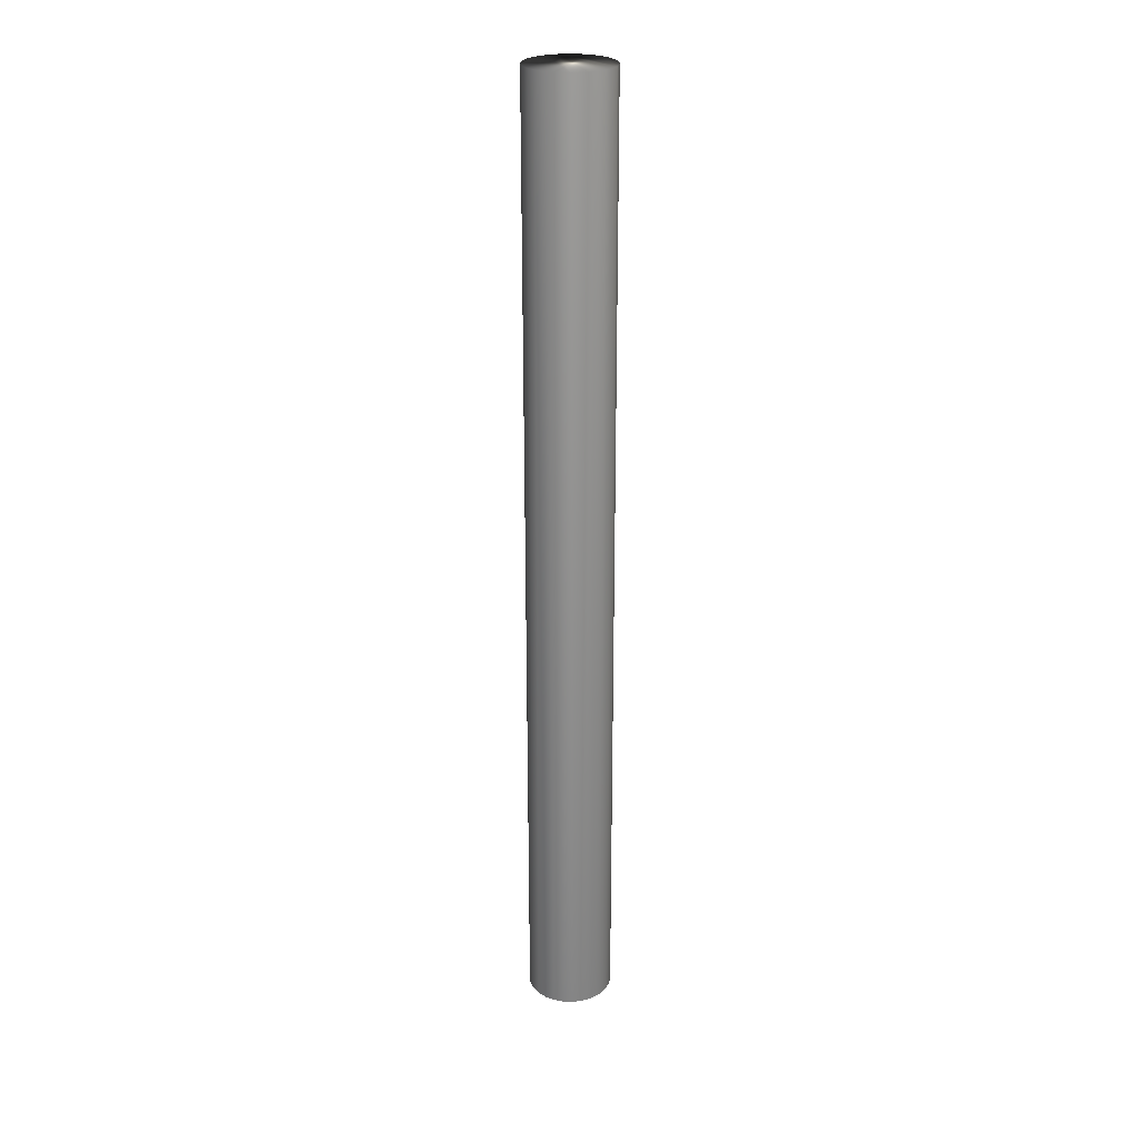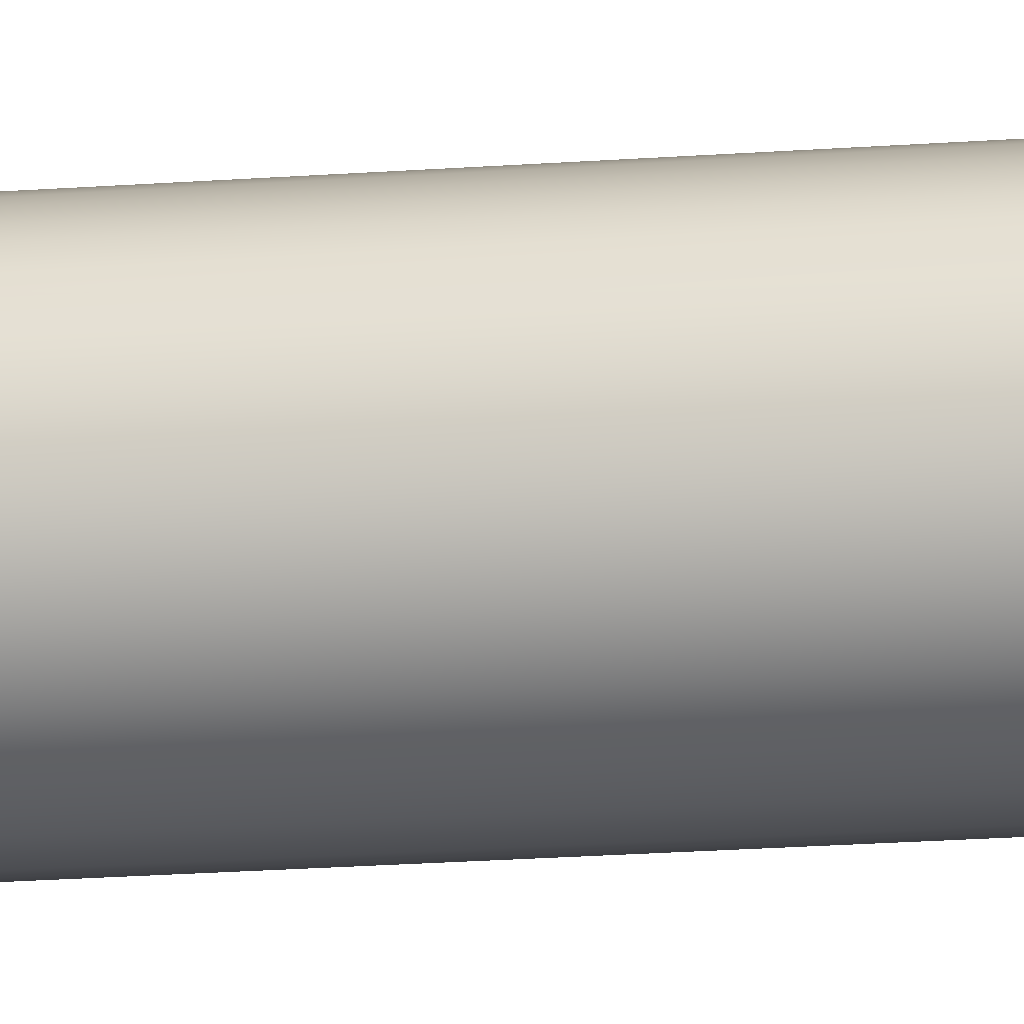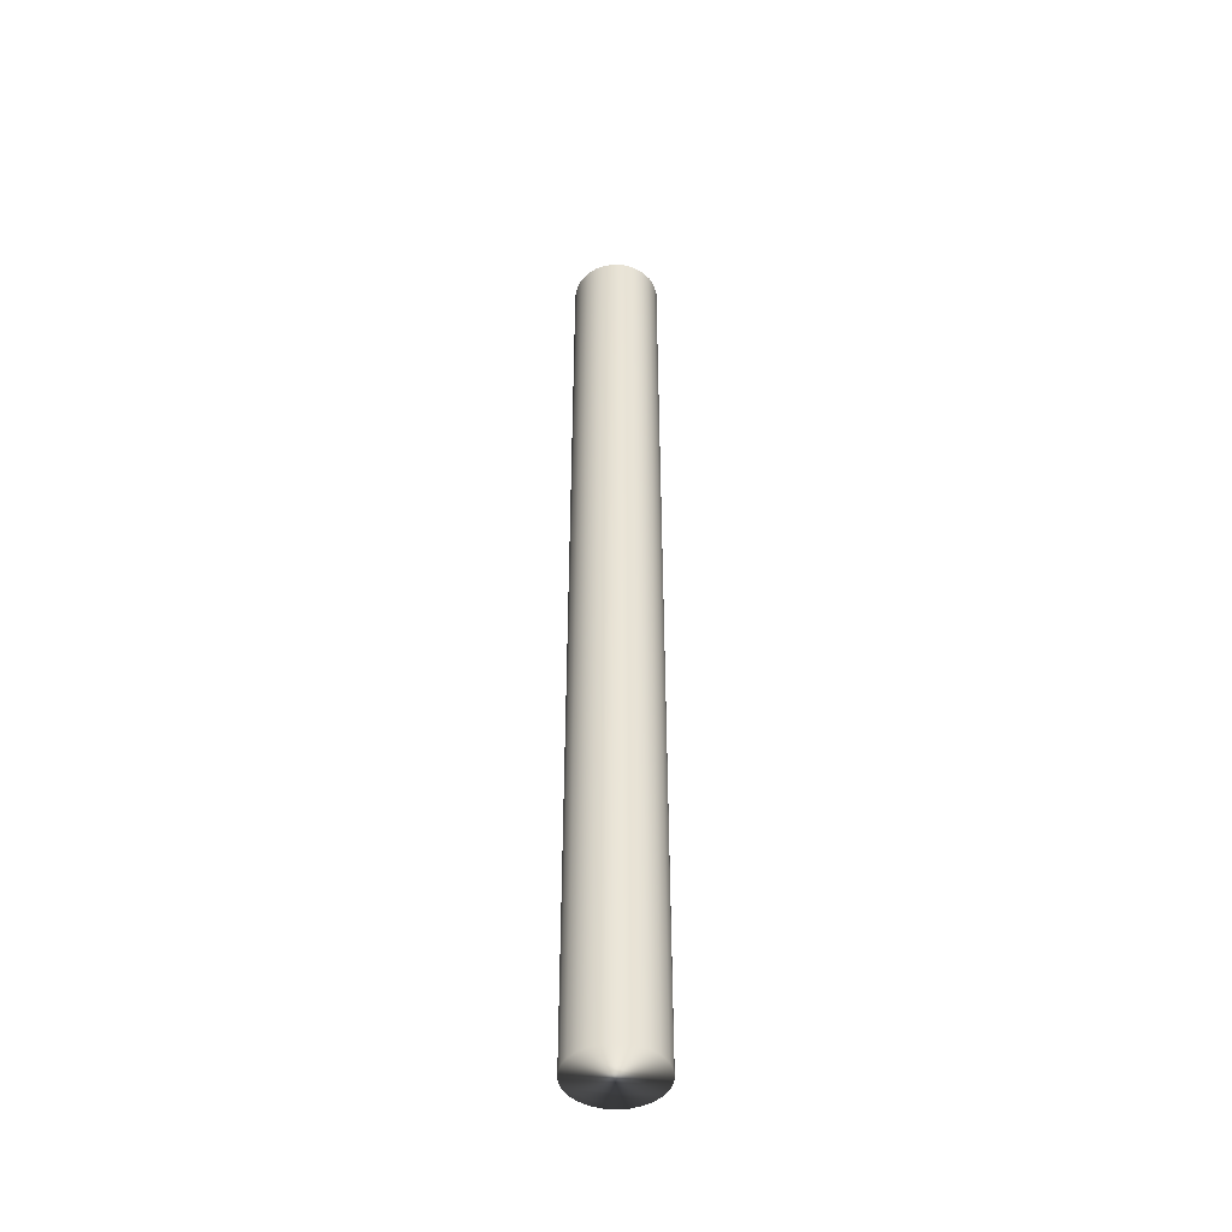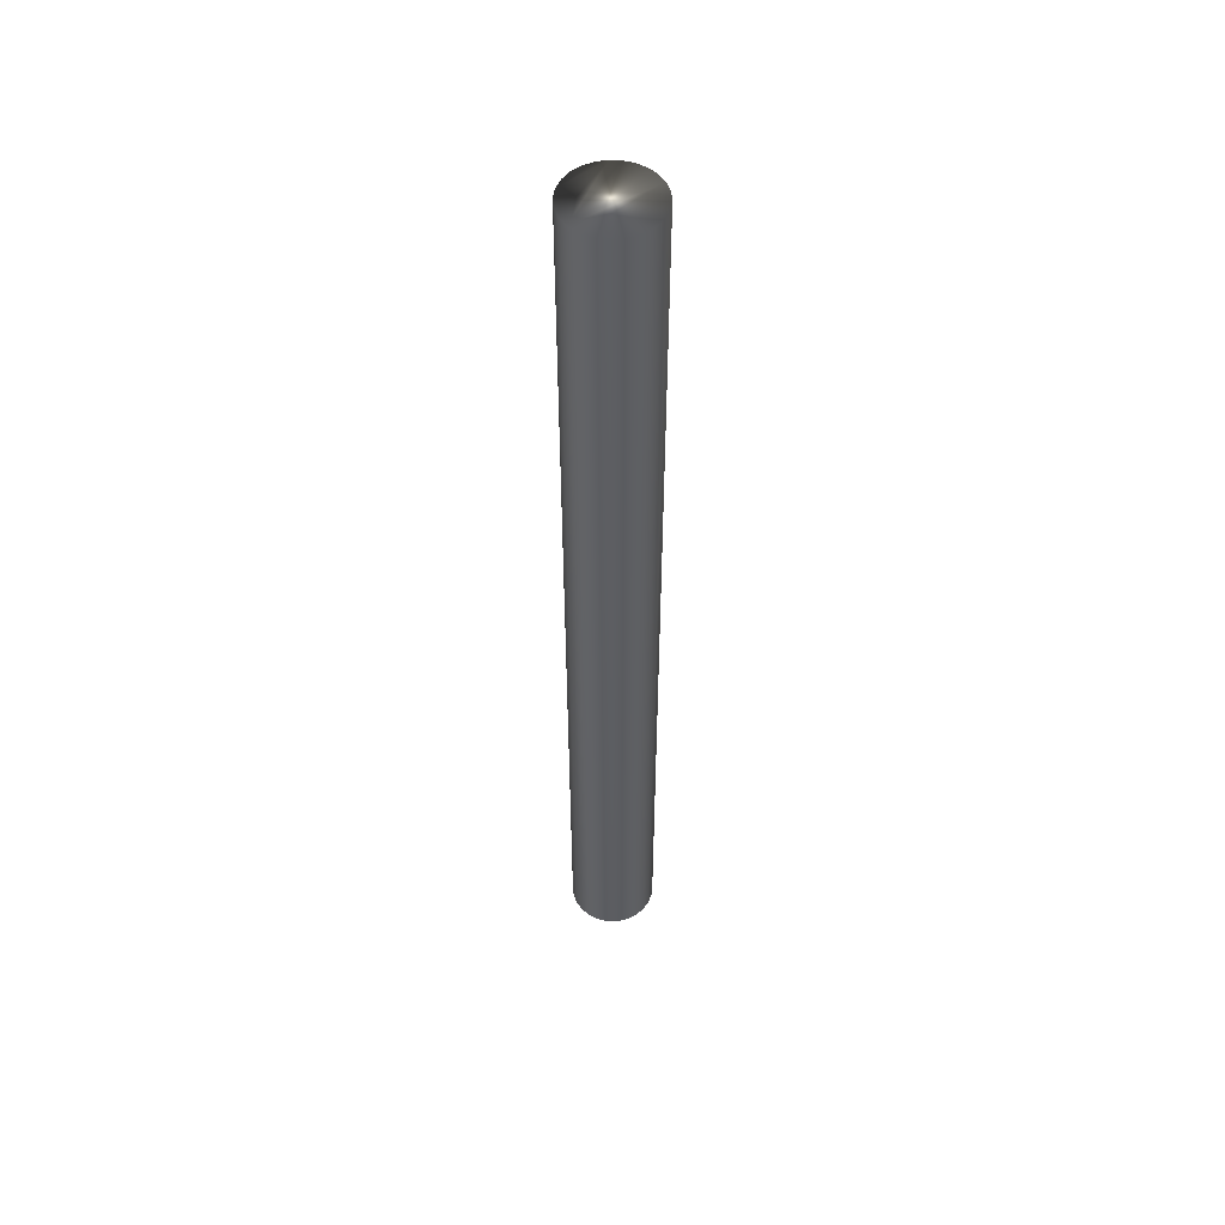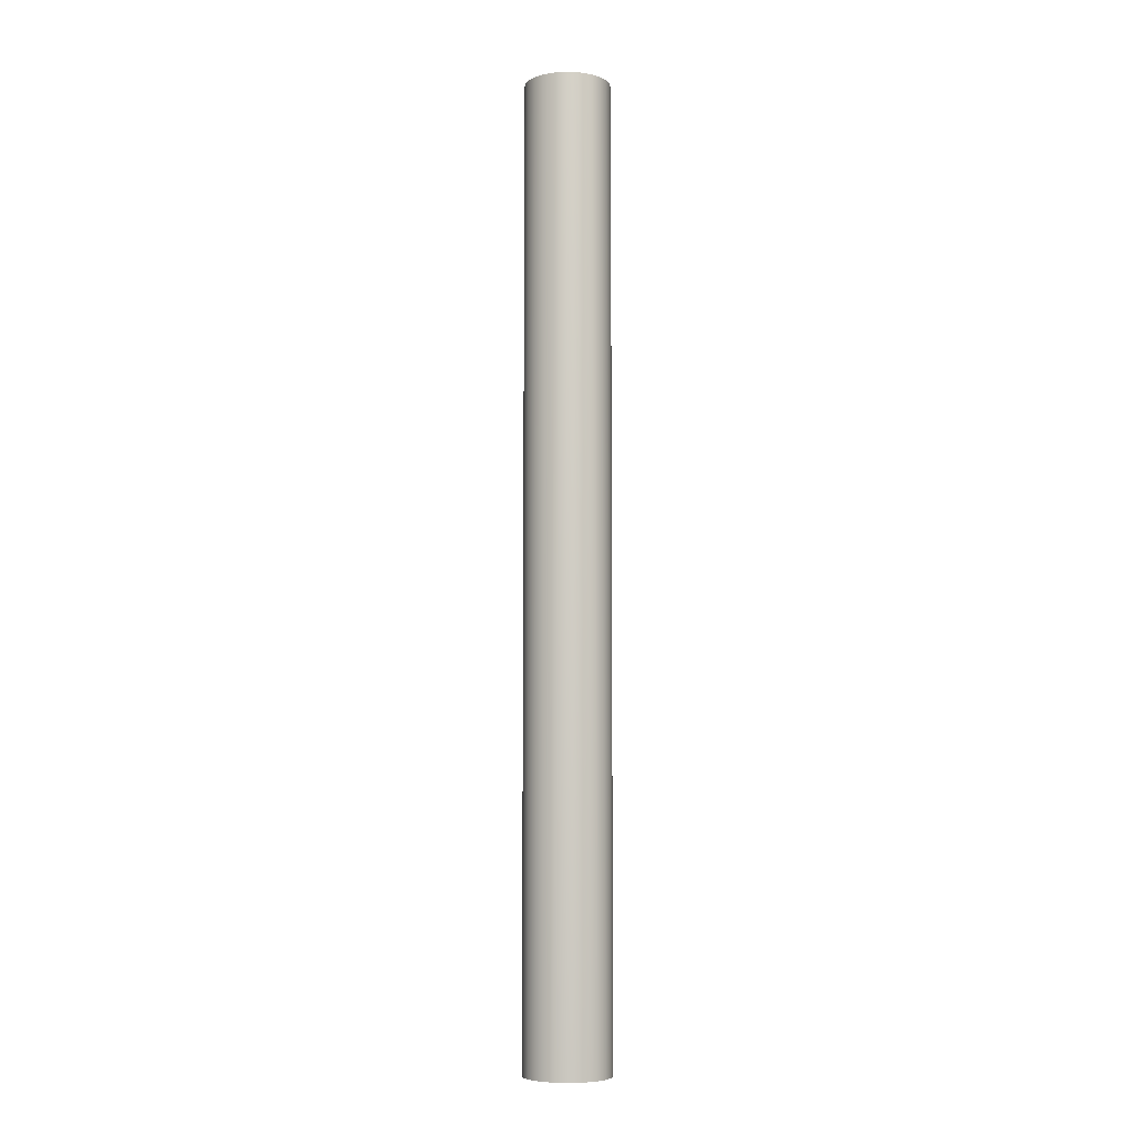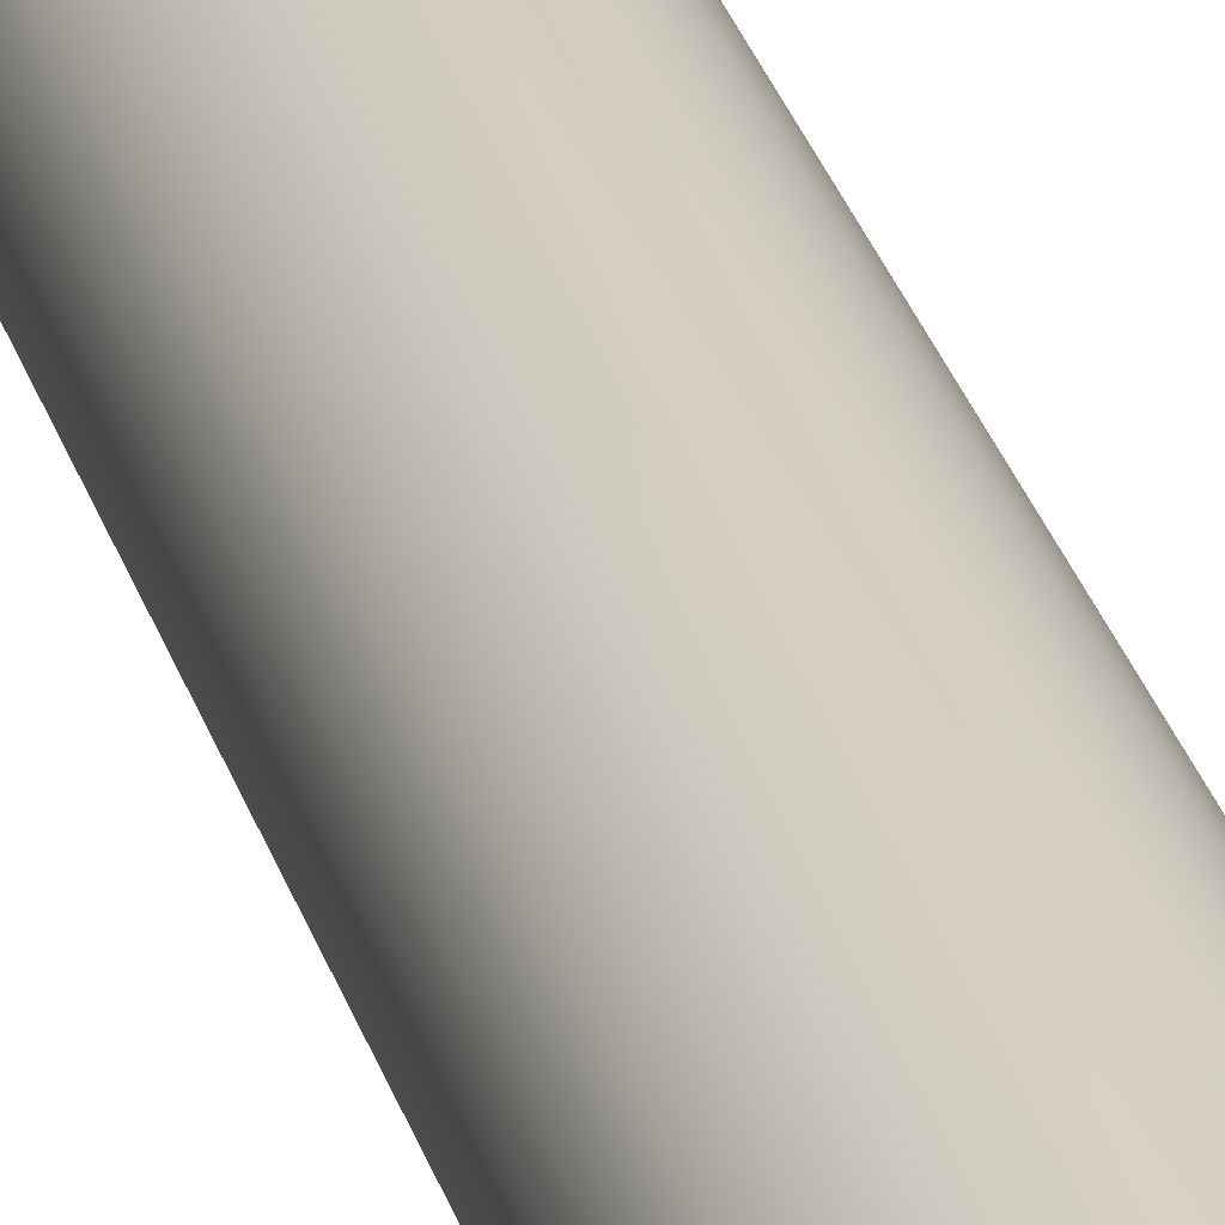
<metadata>
{"format":"obj","ext":"obj","renderer":"f3d","projection":"perspective","resolution":1024,"background":"white","views":[{"elev":25.3,"azim":-16.5,"up":"+Y"},{"elev":-16.1,"azim":99.8,"up":"+Z"},{"elev":-45.8,"azim":56.1,"up":"+Y"},{"elev":52.1,"azim":-130.7,"up":"+Y"},{"elev":-6.5,"azim":19.1,"up":"+Y"},{"elev":25.7,"azim":-13.7,"up":"+Z"}]}
</metadata>
<code>
v 44.03 0 145
v 44.11 0 144.2
v 44.13 0 145.2
v 44.24 0 144.1
v 44.41 0 144
v 44.01 0 144.4
v 43.98 0 144.8
v 43.97 0 144.6
v 44.6 0 143.9
v 44.8 0 143.9
v 44.27 0 145.3
v 44.43 0 145.4
v 44.61 0 145.5
v 44.8 0 145.5
v 45.02 0 145.5
v 45.02 0 143.9
v 45.22 0 145.4
v 45.22 0 144
v 45.39 0 145.3
v 45.39 0 144.1
v 45.52 0 145.1
v 45.52 0 144.3
v 45.6 0 144.9
v 45.6 0 144.5
v 45.63 0 144.7
v 45.57 18.67 145
v 45.49 18.67 144.2
v 45.47 18.67 145.2
v 45.36 18.67 144.1
v 45.19 18.67 144
v 45.59 18.67 144.4
v 45.62 18.67 144.8
v 45.63 18.67 144.6
v 45 18.67 143.9
v 44.8 18.67 143.9
v 45.33 18.67 145.3
v 45.17 18.67 145.4
v 44.99 18.67 145.5
v 44.8 18.67 145.5
v 44.58 18.67 145.5
v 44.58 18.67 143.9
v 44.38 18.67 145.4
v 44.38 18.67 144
v 44.21 18.67 145.3
v 44.21 18.67 144.1
v 44.08 18.67 145.1
v 44.08 18.67 144.3
v 43.99 18.67 144.9
v 43.99 18.67 144.5
v 43.97 18.67 144.7
f 1 2 3
f 3 2 4
f 3 4 5
f 2 1 6
f 6 1 7
f 6 7 8
f 5 9 3
f 3 9 10
f 3 10 11
f 11 10 12
f 12 10 13
f 13 10 14
f 14 10 15
f 15 10 16
f 15 16 17
f 17 16 18
f 17 18 19
f 19 18 20
f 19 20 21
f 21 20 22
f 21 22 23
f 23 22 24
f 23 24 25
f 26 27 28
f 28 27 29
f 28 29 30
f 27 26 31
f 31 26 32
f 31 32 33
f 30 34 28
f 28 34 35
f 28 35 36
f 36 35 37
f 37 35 38
f 38 35 39
f 39 35 40
f 40 35 41
f 40 41 42
f 42 41 43
f 42 43 44
f 44 43 45
f 44 45 46
f 46 45 47
f 46 47 48
f 48 47 49
f 48 49 50
f 14 39 13
f 13 39 40
f 13 40 12
f 12 40 42
f 12 42 11
f 11 42 44
f 11 44 3
f 3 44 46
f 3 46 1
f 1 46 48
f 1 48 7
f 7 48 50
f 7 50 8
f 8 50 49
f 8 49 6
f 6 49 47
f 6 47 2
f 2 47 45
f 2 45 4
f 4 45 43
f 4 43 5
f 5 43 41
f 5 41 9
f 9 41 35
f 9 35 10
f 35 34 10
f 10 34 16
f 16 34 30
f 16 30 18
f 18 30 29
f 18 29 20
f 20 29 27
f 20 27 22
f 22 27 31
f 22 31 24
f 24 31 33
f 24 33 25
f 25 33 32
f 25 32 23
f 23 32 26
f 23 26 21
f 21 26 28
f 21 28 19
f 19 28 36
f 19 36 17
f 17 36 37
f 17 37 15
f 15 37 38
f 15 38 14
f 14 38 39

</code>
